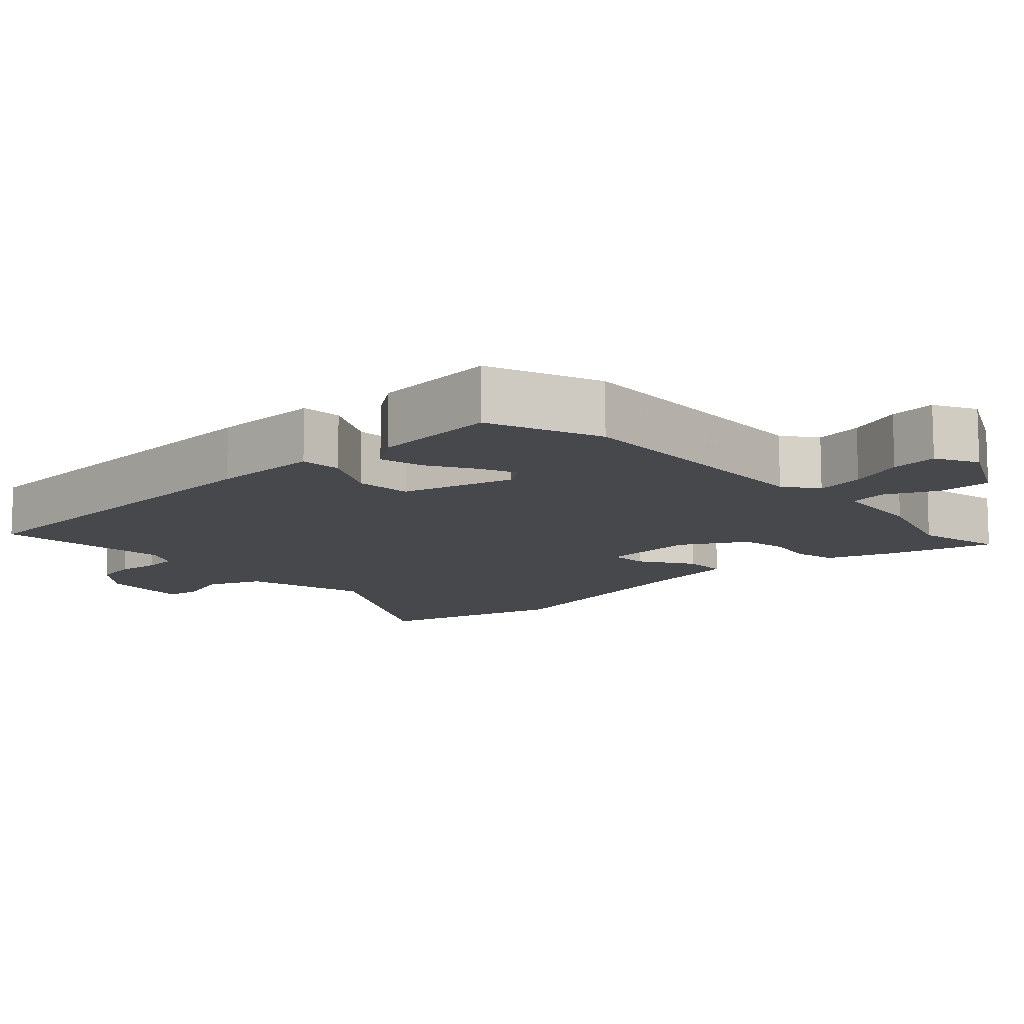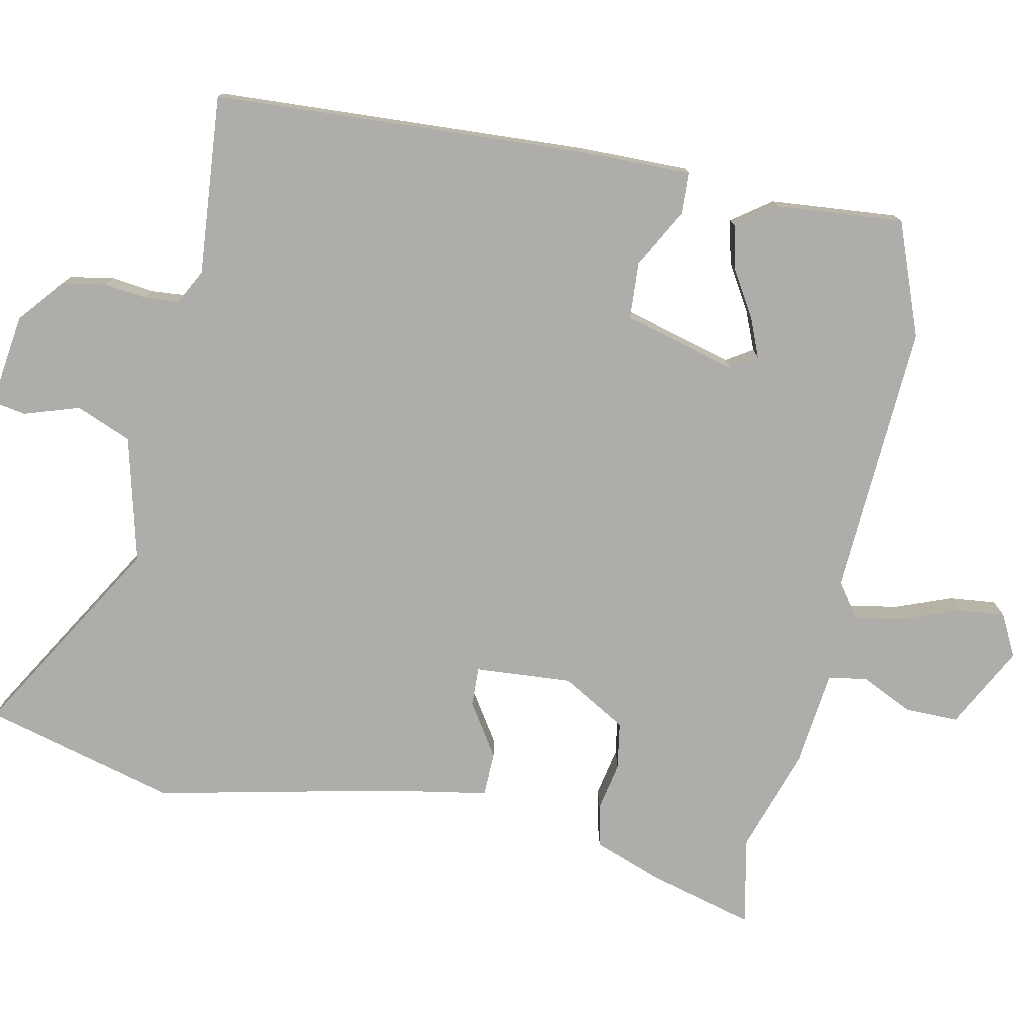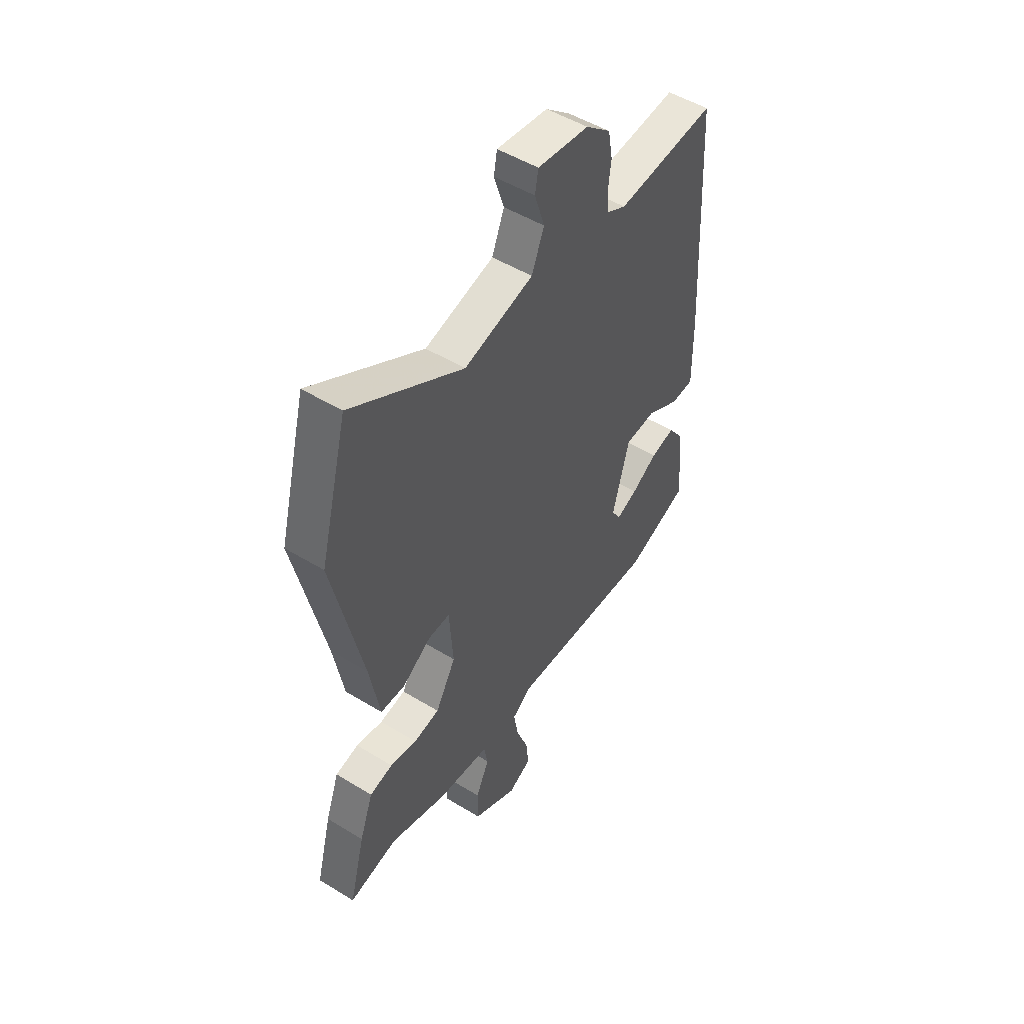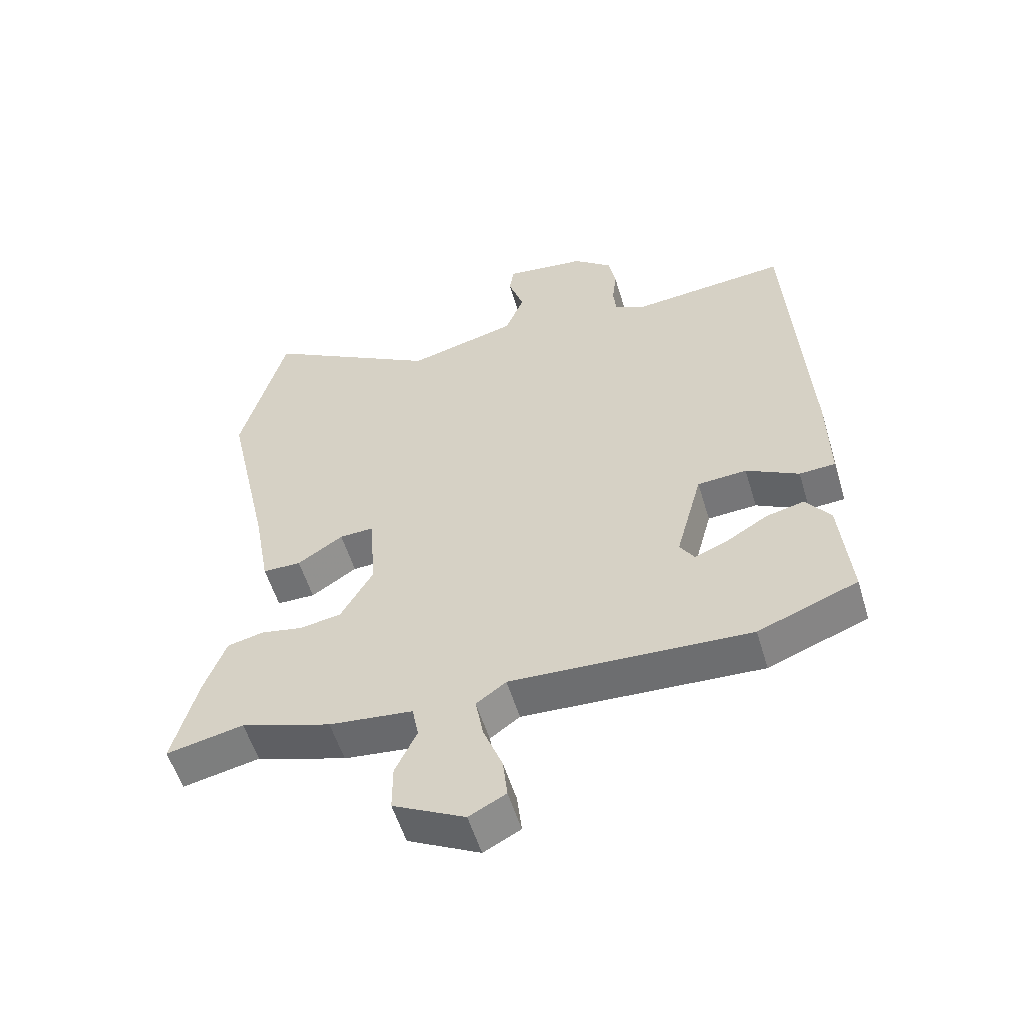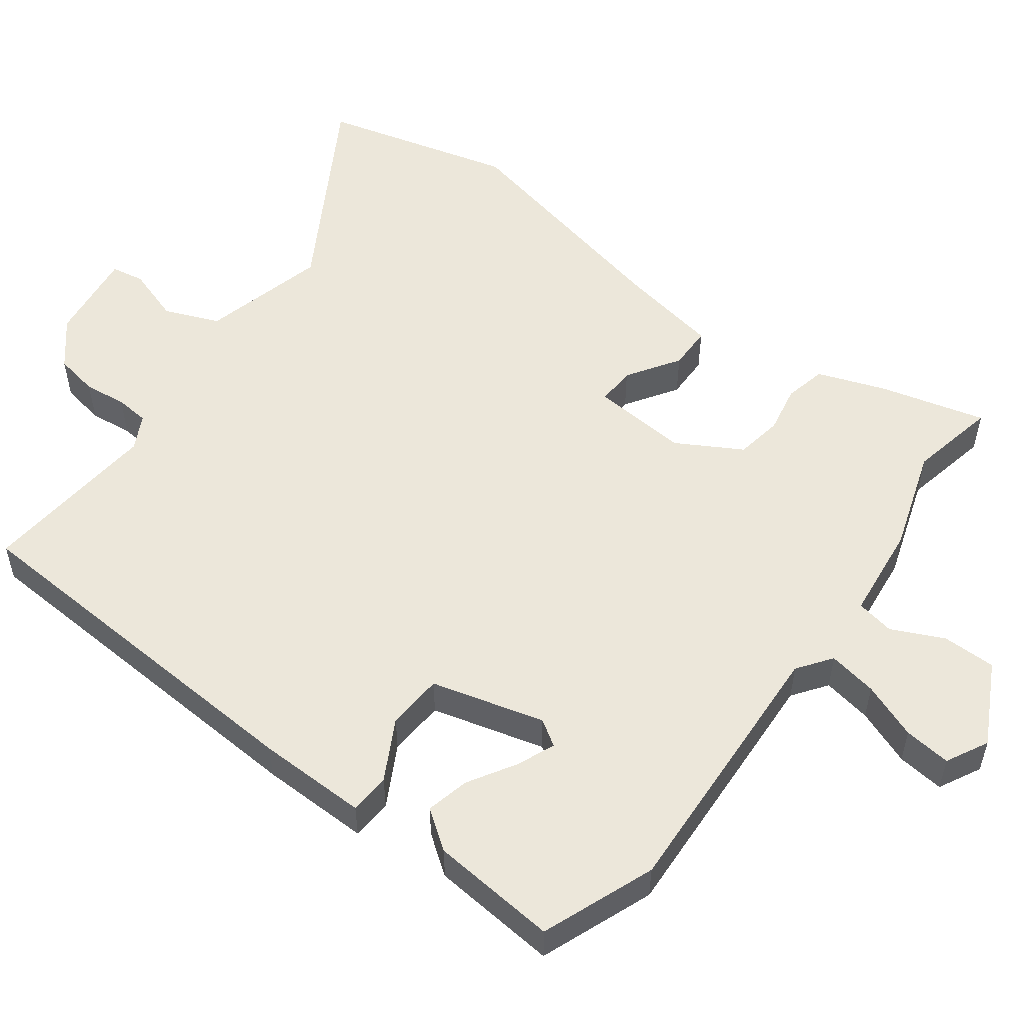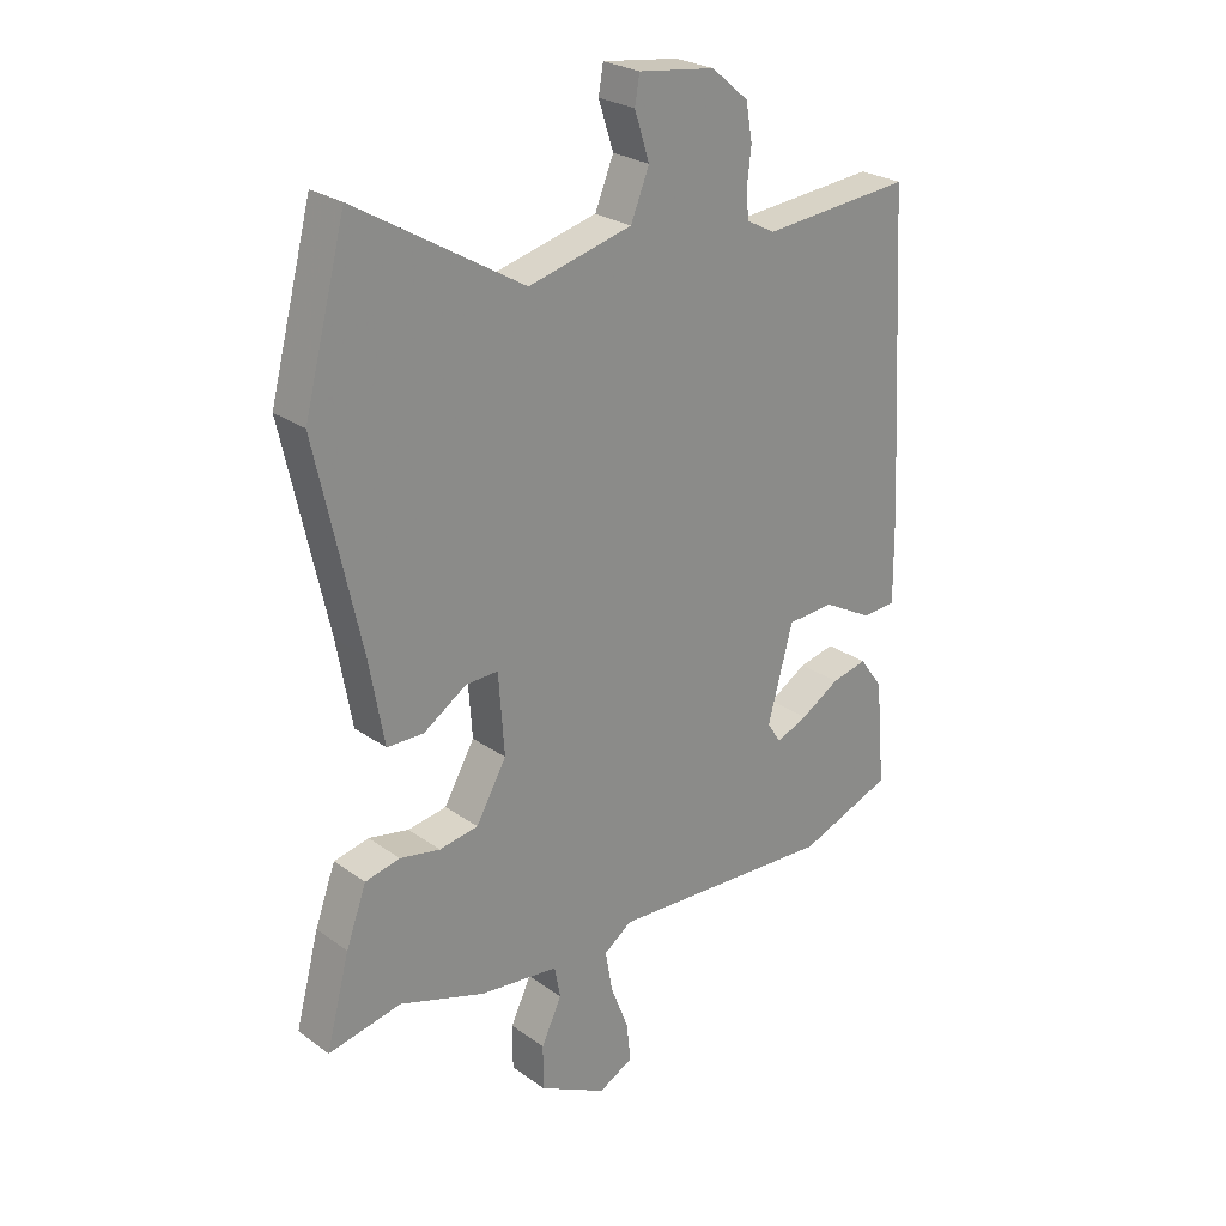
<metadata>
{"format":"obj","ext":"obj","renderer":"f3d","projection":"perspective","resolution":1024,"background":"white","views":[{"elev":-11.6,"azim":133.2,"up":"+Y"},{"elev":-77.2,"azim":78.2,"up":"+Y"},{"elev":50.6,"azim":-56.2,"up":"+Z"},{"elev":-55.5,"azim":16.8,"up":"+Z"},{"elev":53.5,"azim":126.8,"up":"+Y"},{"elev":25.7,"azim":-41.4,"up":"+Z"}]}
</metadata>
<code>
v -0.53 0.07 0.386
v -0.46 0.07 0.652
v -0.182 0.07 0.487
v -0.009 0.07 0.531
v 0.022 0.07 0.607
v -0.003 0.07 0.684
v 0.005 0.07 0.73
v 0.133 0.07 0.713
v 0.195 0.07 0.661
v 0.206 0.07 0.6
v 0.199 0.07 0.541
v 0.203 0.07 0.494
v 0.251 0.07 0.469
v 0.5 0.07 0.491
v 0.529 0.07 -0.028
v 0.531 0.07 -0.18
v 0.474 0.07 -0.183
v 0.391 0.07 -0.138
v 0.313 0.07 -0.143
v 0.271 0.07 -0.299
v 0.294 0.07 -0.335
v 0.347 0.07 -0.313
v 0.412 0.07 -0.274
v 0.472 0.07 -0.26
v 0.511 0.07 -0.314
v 0.527 0.07 -0.49
v 0.37 0.07 -0.55
v -0.007 0.07 -0.53
v -0.054 0.07 -0.564
v -0.042 0.07 -0.632
v -0.012 0.07 -0.71
v -0.005 0.07 -0.775
v -0.063 0.07 -0.805
v -0.176 0.07 -0.746
v -0.176 0.07 -0.672
v -0.142 0.07 -0.6
v -0.152 0.07 -0.547
v -0.284 0.07 -0.532
v -0.427 0.07 -0.485
v -0.549 0.07 -0.51
v -0.51 0.07 -0.363
v -0.476 0.07 -0.27
v -0.418 0.07 -0.257
v -0.351 0.07 -0.27
v -0.286 0.07 -0.259
v -0.235 0.07 -0.17
v -0.245 0.07 -0.036
v -0.299 0.07 -0.038
v -0.371 0.07 -0.085
v -0.432 0.07 -0.084
v -0.457 0.07 0.056
v -0.53 0 0.386
v -0.46 0 0.652
v -0.182 0 0.487
v -0.009 0 0.531
v 0.022 0 0.607
v -0.003 0 0.684
v 0.005 0 0.73
v 0.133 0 0.713
v 0.195 0 0.661
v 0.206 0 0.6
v 0.199 0 0.541
v 0.203 0 0.494
v 0.251 0 0.469
v 0.5 0 0.491
v 0.529 0 -0.028
v 0.531 0 -0.18
v 0.474 0 -0.183
v 0.391 0 -0.138
v 0.313 0 -0.143
v 0.271 0 -0.299
v 0.294 0 -0.335
v 0.347 0 -0.313
v 0.412 0 -0.274
v 0.472 0 -0.26
v 0.511 0 -0.314
v 0.527 0 -0.49
v 0.37 0 -0.55
v -0.007 0 -0.53
v -0.054 0 -0.564
v -0.042 0 -0.632
v -0.012 0 -0.71
v -0.005 0 -0.775
v -0.063 0 -0.805
v -0.176 0 -0.746
v -0.176 0 -0.672
v -0.142 0 -0.6
v -0.152 0 -0.547
v -0.284 0 -0.532
v -0.427 0 -0.485
v -0.549 0 -0.51
v -0.51 0 -0.363
v -0.476 0 -0.27
v -0.418 0 -0.257
v -0.351 0 -0.27
v -0.286 0 -0.259
v -0.235 0 -0.17
v -0.245 0 -0.036
v -0.299 0 -0.038
v -0.371 0 -0.085
v -0.432 0 -0.084
v -0.457 0 0.056
f 48 49 50 51
f 47 48 51 1
f 41 42 43 44
f 39 40 41 44
f 37 38 39 44
f 37 44 45
f 33 34 35 36
f 33 36 37
f 30 31 32 33
f 29 30 33 37
f 28 29 37 45
f 22 23 24 25
f 21 22 25 26
f 15 16 17 18
f 13 14 15 18
f 12 13 18 19
f 8 9 10 11
f 8 11 12
f 5 6 7 8
f 4 5 8 12
f 3 4 12 19
f 47 1 2 3
f 46 47 3 19
f 45 46 19 20
f 28 45 20 21
f 21 26 27 28
f 102 101 100 99
f 52 102 99 98
f 95 94 93 92
f 95 92 91 90
f 95 90 89 88
f 96 95 88
f 87 86 85 84
f 88 87 84
f 84 83 82 81
f 88 84 81 80
f 96 88 80 79
f 76 75 74 73
f 77 76 73 72
f 69 68 67 66
f 69 66 65 64
f 70 69 64 63
f 62 61 60 59
f 63 62 59
f 59 58 57 56
f 63 59 56 55
f 70 63 55 54
f 54 53 52 98
f 70 54 98 97
f 71 70 97 96
f 72 71 96 79
f 79 78 77 72
f 1 52 53 2
f 2 53 54 3
f 3 54 55 4
f 4 55 56 5
f 5 56 57 6
f 6 57 58 7
f 7 58 59 8
f 8 59 60 9
f 9 60 61 10
f 10 61 62 11
f 11 62 63 12
f 12 63 64 13
f 13 64 65 14
f 14 65 66 15
f 15 66 67 16
f 16 67 68 17
f 17 68 69 18
f 18 69 70 19
f 19 70 71 20
f 20 71 72 21
f 21 72 73 22
f 22 73 74 23
f 23 74 75 24
f 24 75 76 25
f 25 76 77 26
f 26 77 78 27
f 27 78 79 28
f 28 79 80 29
f 29 80 81 30
f 30 81 82 31
f 31 82 83 32
f 32 83 84 33
f 33 84 85 34
f 34 85 86 35
f 35 86 87 36
f 36 87 88 37
f 37 88 89 38
f 38 89 90 39
f 39 90 91 40
f 40 91 92 41
f 41 92 93 42
f 42 93 94 43
f 43 94 95 44
f 44 95 96 45
f 45 96 97 46
f 46 97 98 47
f 47 98 99 48
f 48 99 100 49
f 49 100 101 50
f 50 101 102 51
f 51 102 52 1

</code>
